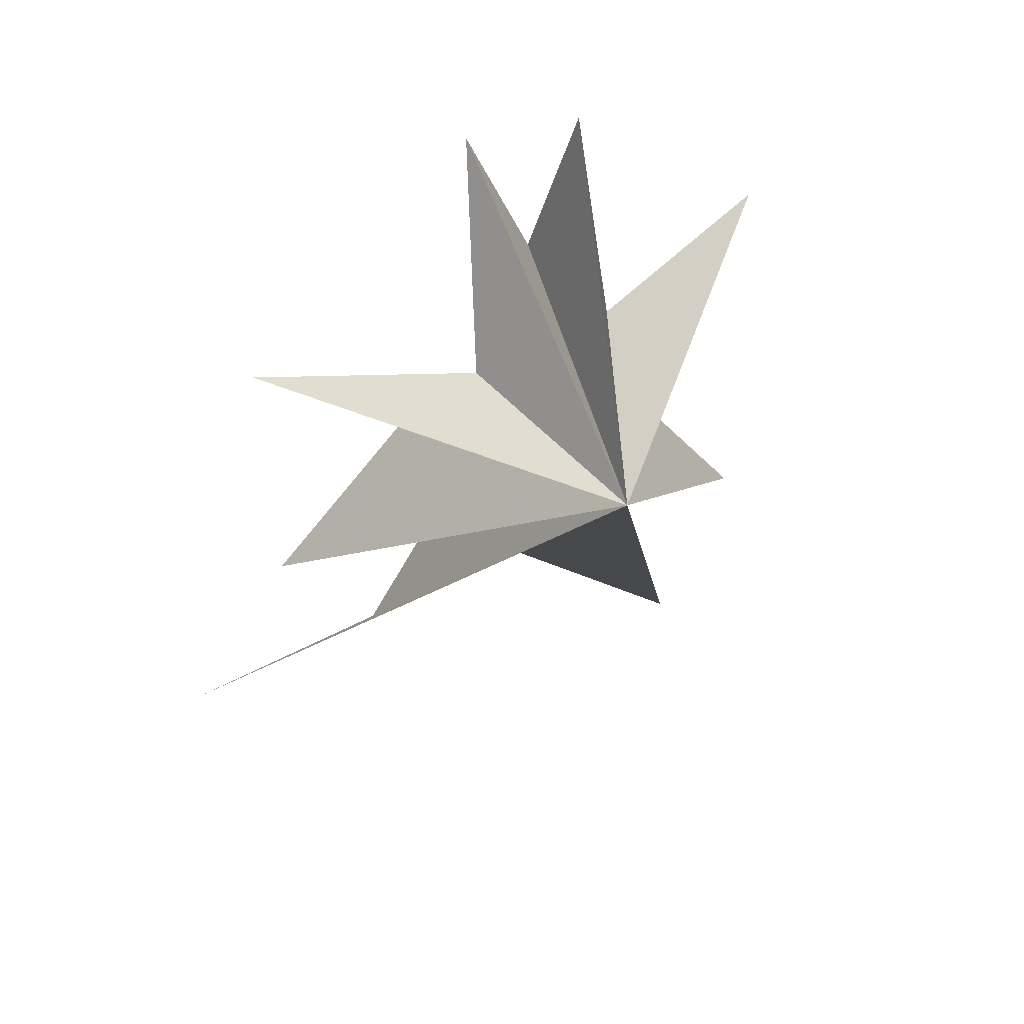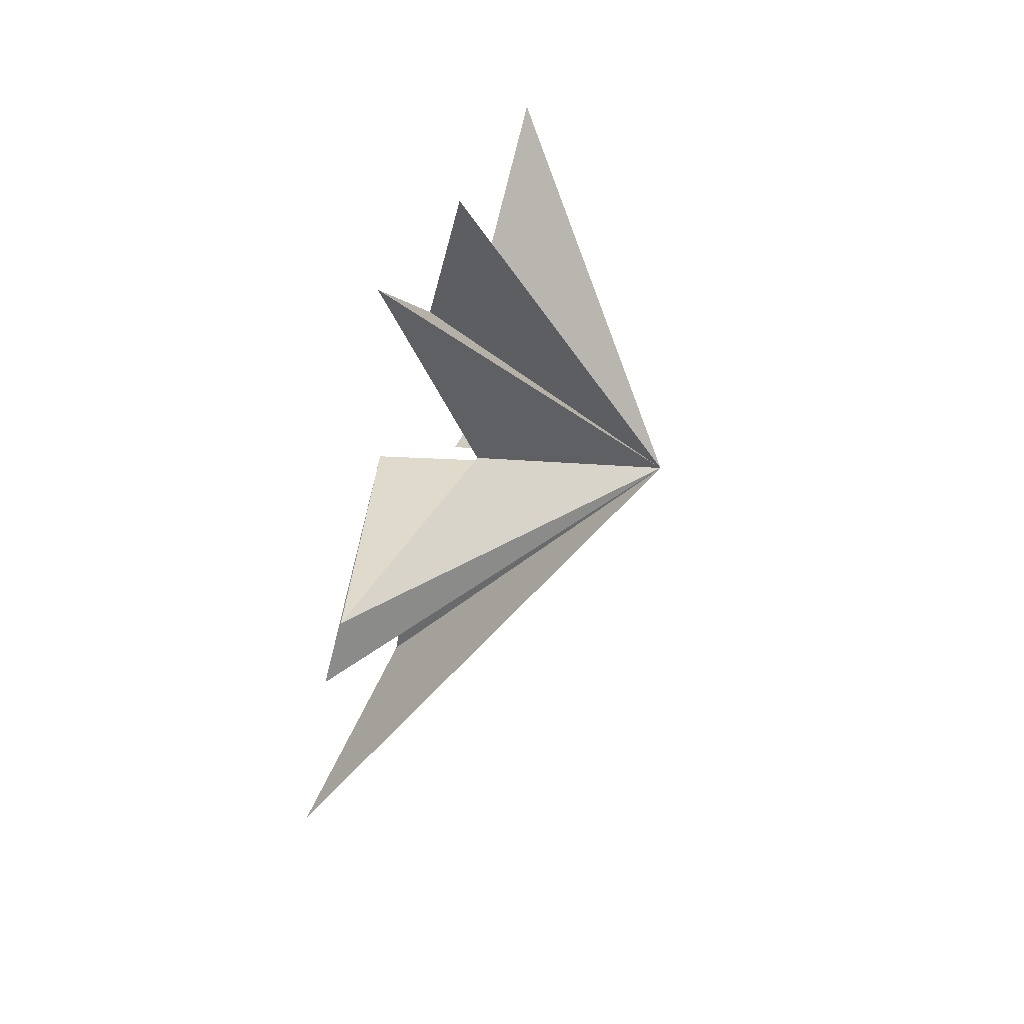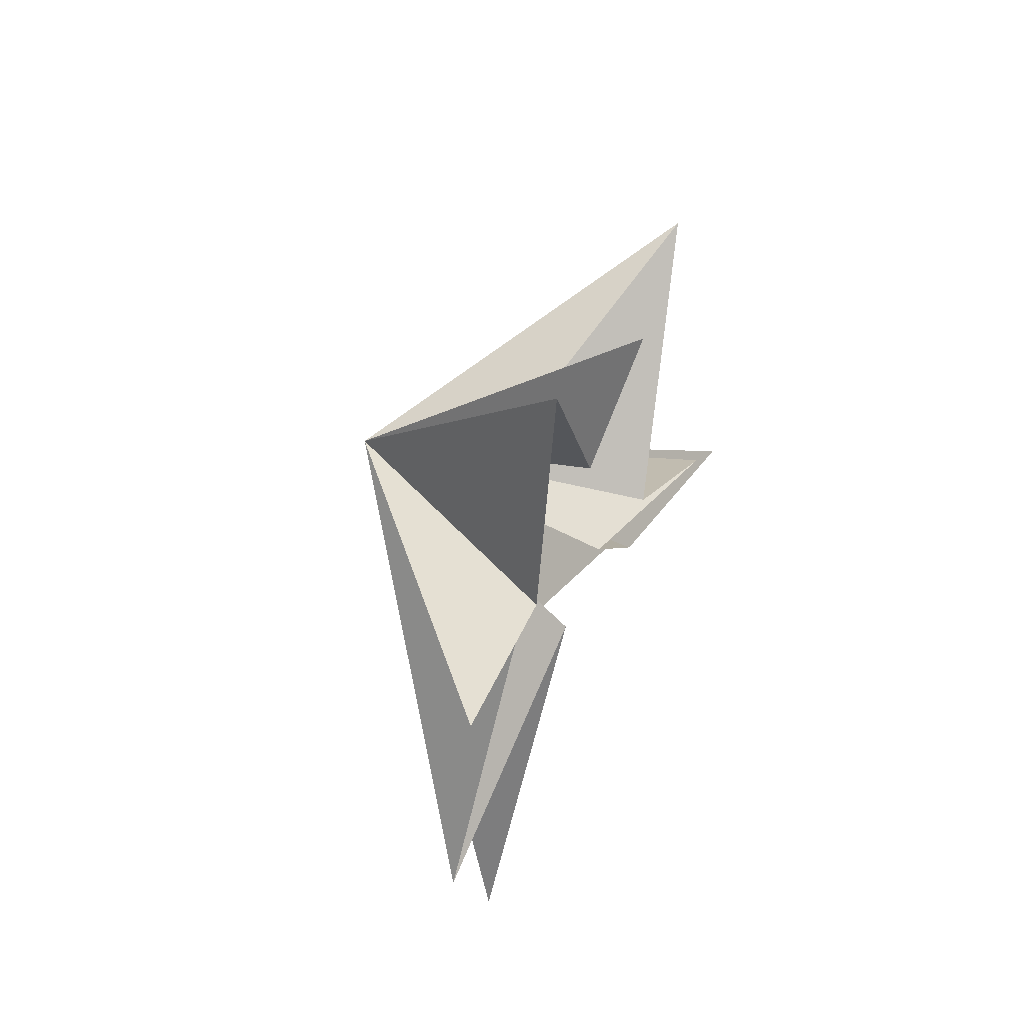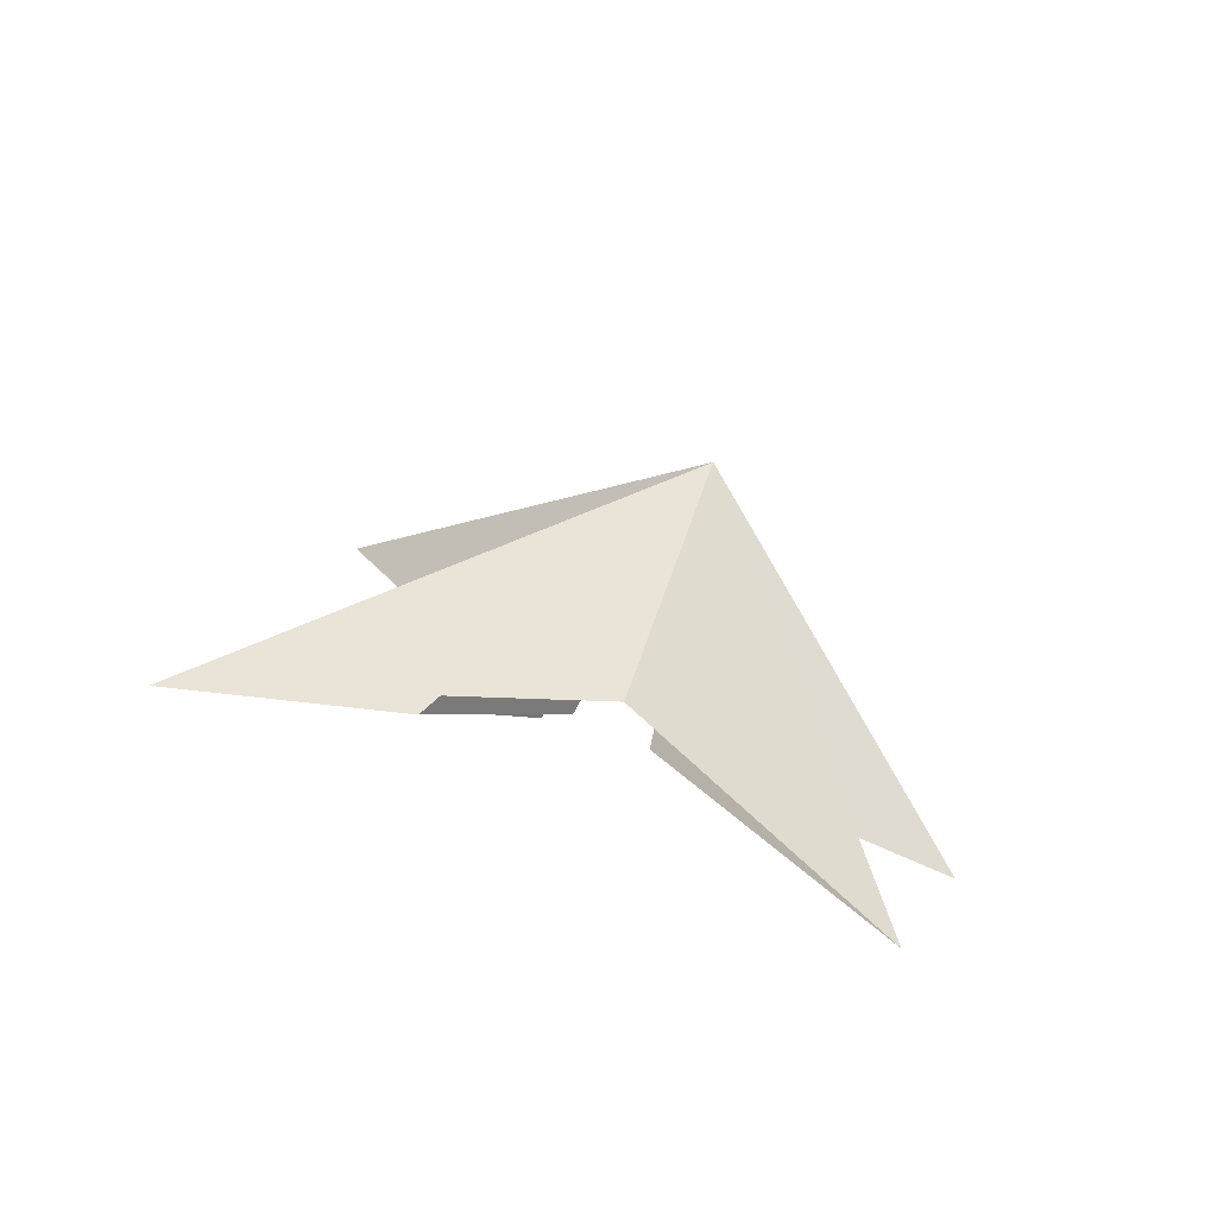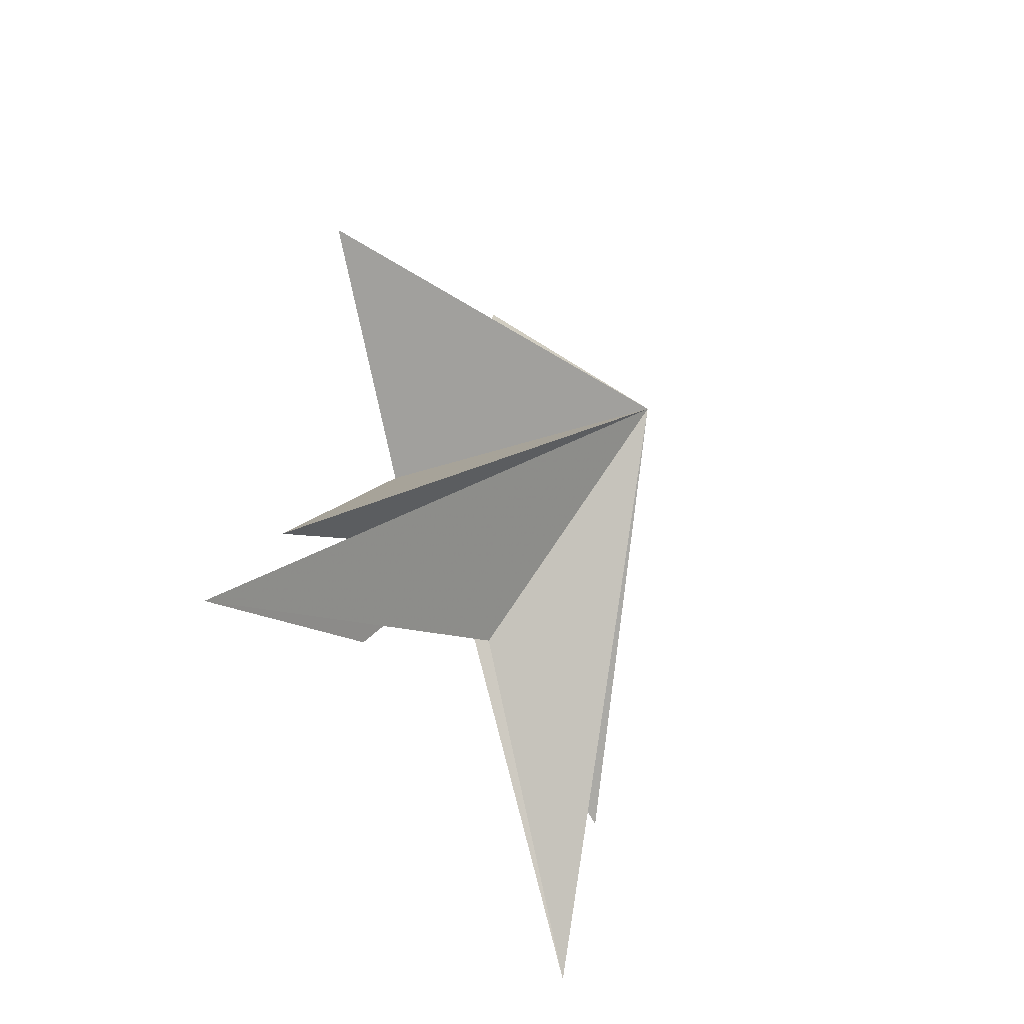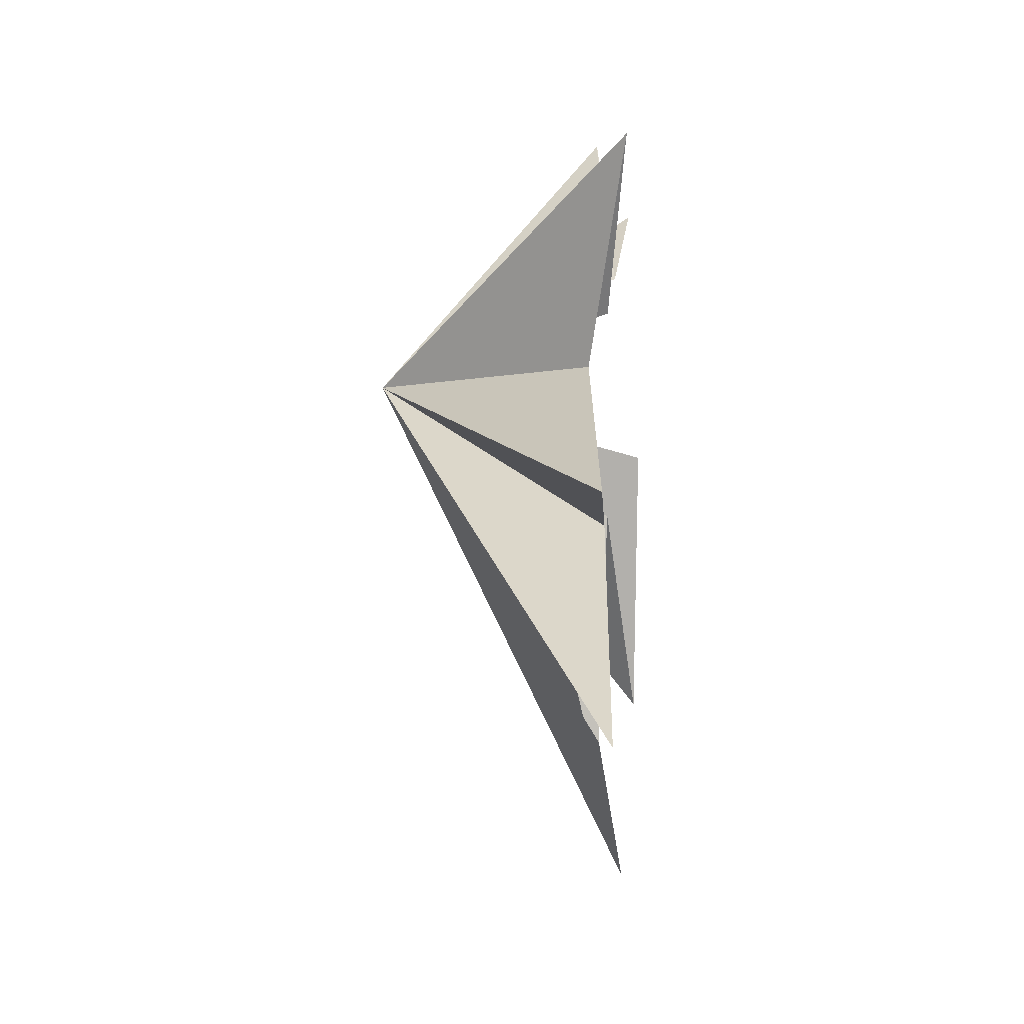
<metadata>
{"format":"obj","ext":"obj","renderer":"f3d","projection":"perspective","resolution":1024,"background":"white","views":[{"elev":49.5,"azim":-116.5,"up":"+Z"},{"elev":70.4,"azim":-158.1,"up":"+Z"},{"elev":57.2,"azim":25.2,"up":"+Z"},{"elev":-77.5,"azim":-108.0,"up":"+Z"},{"elev":-35.6,"azim":-149.2,"up":"+Z"},{"elev":-33.7,"azim":1.5,"up":"+Z"}]}
</metadata>
<code>
v 0.6473 8.725 -8.492
v -0.95 0.1785 -5.384
v 0.1177 -5.108 -11.86
v 0.2111 -0.7556 -3.852
v 0.01254 -6.776 -6.991
v -0.101 -2.61 -0.5952
v 0.8027 -7.056 2.591
v 0.379 -2.942 0.738
v 0.2852 -1.938 7.127
v 0.6621 -0.8991 3.533
v 1.141 0.401 6.777
v -1.411 1.455 2.234
v -0.3354 6.373 3.346
v 1.173 1.333 -0.4492
v 1.012 5.918 -4.994
v 0.3341 0.8503 -2.528
v 0.05016 3.92 -7.112
v -5.156 -0.5085 0.4844
f 11 18 10
f 2 18 1
f 11 12 18
f 2 3 18
f 12 13 18
f 18 9 10
f 8 9 18
f 18 7 8
f 6 7 18
f 18 5 6
f 4 5 18
f 18 14 15
f 16 18 15
f 17 18 16
f 17 1 18
f 18 3 4
f 18 13 14

</code>
